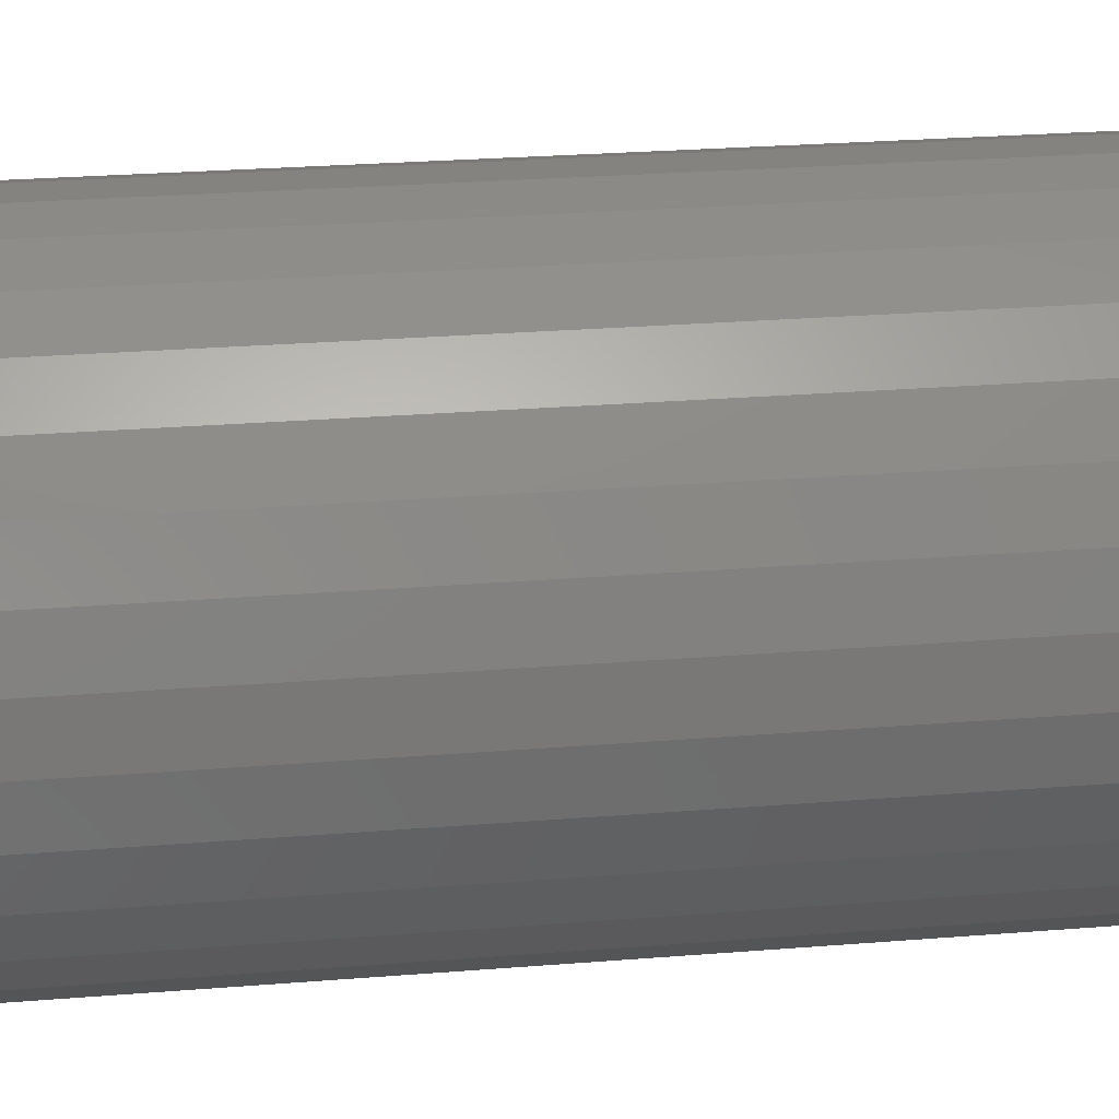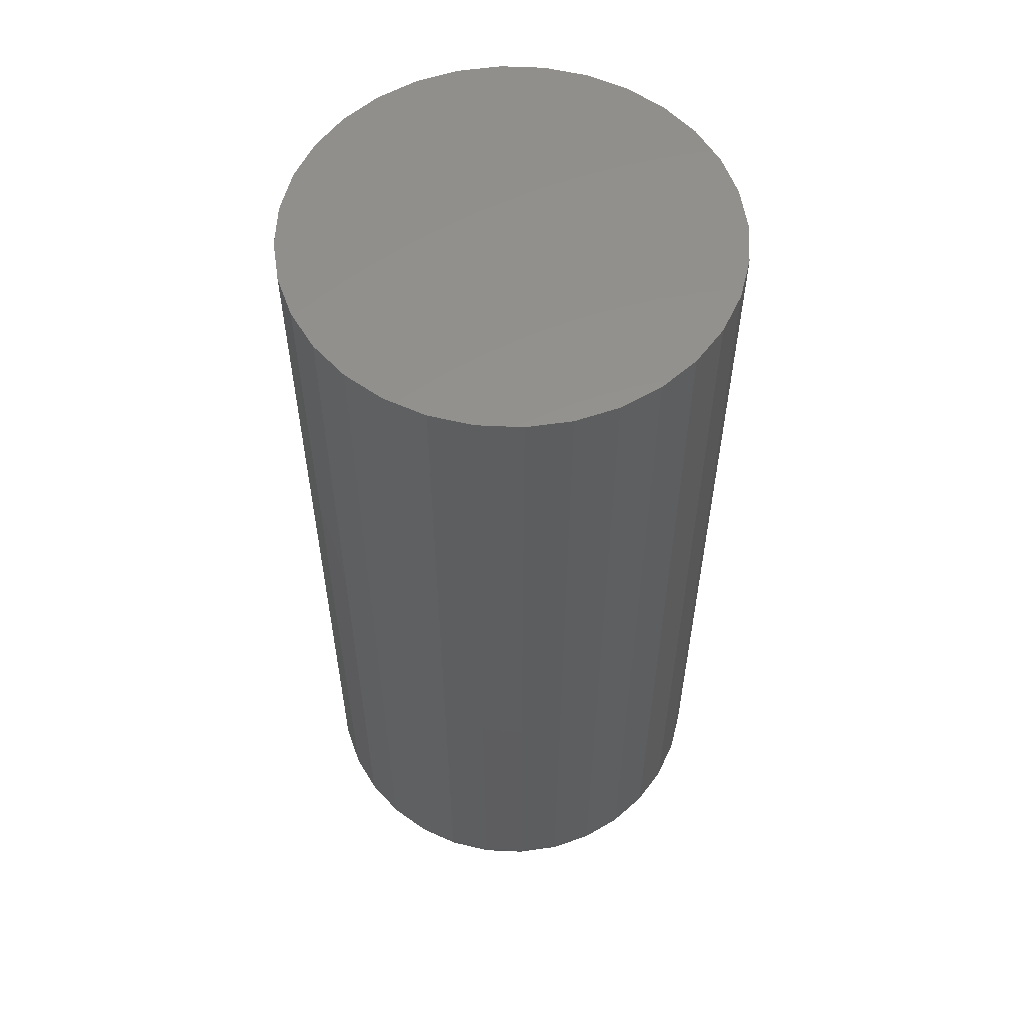
<metadata>
{"format":"stl","ext":"stl","renderer":"f3d","projection":"perspective","resolution":1024,"background":"white","views":[{"elev":24.8,"azim":-97.7,"up":"+Z"},{"elev":56.7,"azim":8.4,"up":"+Y"}]}
</metadata>
<code>
# stl→obj: 320 verts, 636 faces
v -0.2154 -0.75 0.1513
v -0.1557 -0.75 0.1513
v -0.1855 -0.75 0.1543
v -0.2441 -0.75 0.1426
v -0.127 -0.75 0.1426
v -0.127 -0.75 -0.14
v -0.2154 -0.75 -0.1487
v -0.1557 -0.75 -0.1487
v -0.1855 -0.75 -0.1516
v -0.1005 -0.75 0.1285
v -0.2705 -0.75 0.1285
v -0.07737 -0.75 0.1095
v -0.2937 -0.75 0.1095
v -0.05834 -0.75 0.0863
v -0.3127 -0.75 0.0863
v -0.04421 -0.75 0.05985
v -0.3268 -0.75 0.05985
v -0.0355 -0.75 0.03116
v -0.3355 -0.75 0.03116
v -0.03257 -0.75 0.001316
v -0.3385 -0.75 0.001316
v -0.0355 -0.75 -0.02853
v -0.3355 -0.75 -0.02853
v -0.04421 -0.75 -0.05722
v -0.3268 -0.75 -0.05722
v -0.05834 -0.75 -0.08366
v -0.3127 -0.75 -0.08366
v -0.07737 -0.75 -0.1068
v -0.2937 -0.75 -0.1068
v -0.1005 -0.75 -0.1259
v -0.2705 -0.75 -0.1259
v -0.2441 -0.75 -0.14
v -0.009128 1.306e-16 0.001316
v -0.009128 -0.7266 0.001316
v -0.01252 1.283e-16 -0.0331
v -0.01252 -0.7266 -0.0331
v -0.02256 1.254e-16 -0.06619
v -0.02256 -0.7266 -0.06619
v -0.03886 1.219e-16 -0.09669
v -0.03886 -0.7266 -0.09669
v -0.06079 1.179e-16 -0.1234
v -0.06079 -0.7266 -0.1234
v -0.08752 1.138e-16 -0.1454
v -0.08752 -0.7266 -0.1454
v -0.118 1.095e-16 -0.1617
v -0.118 -0.7266 -0.1617
v -0.1511 1.052e-16 -0.1717
v -0.1511 -0.7266 -0.1717
v -0.1855 1.012e-16 -0.1751
v -0.1855 -0.7266 -0.1751
v -0.2199 9.76e-17 -0.1717
v -0.2199 -0.7266 -0.1717
v -0.253 9.448e-17 -0.1617
v -0.253 -0.7266 -0.1617
v -0.2835 9.2e-17 -0.1454
v -0.2835 -0.7266 -0.1454
v -0.3103 9.025e-17 -0.1234
v -0.3103 -0.7266 -0.1234
v -0.3322 8.93e-17 -0.09669
v -0.3322 -0.7266 -0.09669
v -0.3485 8.918e-17 -0.06619
v -0.3485 -0.7266 -0.06619
v -0.3585 8.99e-17 -0.0331
v -0.3585 -0.7266 -0.0331
v -0.3619 9.144e-17 0.001316
v -0.3619 -0.7266 0.001316
v -0.3585 9.372e-17 0.03573
v -0.3585 -0.7266 0.03573
v -0.3485 9.668e-17 0.06882
v -0.3485 -0.7266 0.06882
v -0.3322 1.002e-16 0.09932
v -0.3322 -0.7266 0.09932
v -0.3103 1.041e-16 0.126
v -0.3103 -0.7266 0.126
v -0.2835 1.083e-16 0.148
v -0.2835 -0.7266 0.148
v -0.253 1.126e-16 0.1643
v -0.253 -0.7266 0.1643
v -0.2199 1.168e-16 0.1743
v -0.2199 -0.7266 0.1743
v -0.1855 1.208e-16 0.1777
v -0.1855 -0.7266 0.1777
v -0.1511 1.244e-16 0.1743
v -0.1511 -0.7266 0.1743
v -0.118 1.276e-16 0.1643
v -0.118 -0.7266 0.1643
v -0.08752 1.3e-16 0.148
v -0.08752 -0.7266 0.148
v -0.06079 1.318e-16 0.126
v -0.06079 -0.7266 0.126
v -0.03886 1.327e-16 0.09932
v -0.03886 -0.7266 0.09932
v -0.02256 1.329e-16 0.06882
v -0.02256 -0.7266 0.06882
v -0.01252 1.321e-16 0.03573
v -0.01252 -0.7266 0.03573
v -0.3431 -0.7495 0.001316
v -0.34 -0.7495 0.03205
v -0.3475 -0.7482 0.001316
v -0.3443 -0.7482 0.03291
v -0.3515 -0.7461 0.001316
v -0.3483 -0.7461 0.0337
v -0.3551 -0.7431 0.001316
v -0.3518 -0.7431 0.03439
v -0.358 -0.7396 0.001316
v -0.3547 -0.7396 0.03496
v -0.3601 -0.7355 0.001316
v -0.3568 -0.7355 0.03538
v -0.3615 -0.7311 0.001316
v -0.3581 -0.7311 0.03564
v -0.03102 -0.7495 0.03205
v -0.02799 -0.7495 0.001316
v -0.02671 -0.7482 0.03291
v -0.0236 -0.7482 0.001316
v -0.02273 -0.7461 0.0337
v -0.01954 -0.7461 0.001316
v -0.01925 -0.7431 0.03439
v -0.01599 -0.7431 0.001316
v -0.01639 -0.7396 0.03496
v -0.01308 -0.7396 0.001316
v -0.01427 -0.7355 0.03538
v -0.01091 -0.7355 0.001316
v -0.01296 -0.7311 0.03564
v -0.009579 -0.7311 0.001316
v -0.03998 -0.7495 0.0616
v -0.03592 -0.7482 0.06328
v -0.03218 -0.7461 0.06483
v -0.0289 -0.7431 0.06619
v -0.02621 -0.7396 0.06731
v -0.0242 -0.7355 0.06814
v -0.02297 -0.7311 0.06865
v -0.05454 -0.7495 0.08884
v -0.05089 -0.7482 0.09128
v -0.04752 -0.7461 0.09353
v -0.04456 -0.7431 0.0955
v -0.04214 -0.7396 0.09712
v -0.04034 -0.7355 0.09833
v -0.03923 -0.7311 0.09907
v -0.07413 -0.7495 0.1127
v -0.07102 -0.7482 0.1158
v -0.06816 -0.7461 0.1187
v -0.06565 -0.7431 0.1212
v -0.06359 -0.7396 0.1233
v -0.06206 -0.7355 0.1248
v -0.06111 -0.7311 0.1257
v -0.09801 -0.7495 0.1323
v -0.09556 -0.7482 0.136
v -0.09331 -0.7461 0.1393
v -0.09134 -0.7431 0.1423
v -0.08972 -0.7396 0.1447
v -0.08852 -0.7355 0.1465
v -0.08778 -0.7311 0.1476
v -0.1252 -0.7495 0.1469
v -0.1236 -0.7482 0.1509
v -0.122 -0.7461 0.1547
v -0.1206 -0.7431 0.1579
v -0.1195 -0.7396 0.1606
v -0.1187 -0.7355 0.1626
v -0.1182 -0.7311 0.1639
v -0.1548 -0.7495 0.1558
v -0.1539 -0.7482 0.1601
v -0.1531 -0.7461 0.1641
v -0.1525 -0.7431 0.1676
v -0.1519 -0.7396 0.1705
v -0.1515 -0.7355 0.1726
v -0.1512 -0.7311 0.1739
v -0.1855 -0.7495 0.1588
v -0.1855 -0.7482 0.1632
v -0.1855 -0.7461 0.1673
v -0.1855 -0.7431 0.1708
v -0.1855 -0.7396 0.1738
v -0.1855 -0.7355 0.1759
v -0.1855 -0.7311 0.1773
v -0.2163 -0.7495 0.1558
v -0.2171 -0.7482 0.1601
v -0.2179 -0.7461 0.1641
v -0.2186 -0.7431 0.1676
v -0.2192 -0.7396 0.1705
v -0.2196 -0.7355 0.1726
v -0.2199 -0.7311 0.1739
v -0.2458 -0.7495 0.1469
v -0.2475 -0.7482 0.1509
v -0.249 -0.7461 0.1547
v -0.2504 -0.7431 0.1579
v -0.2515 -0.7396 0.1606
v -0.2523 -0.7355 0.1626
v -0.2529 -0.7311 0.1639
v -0.273 -0.7495 0.1323
v -0.2755 -0.7482 0.136
v -0.2777 -0.7461 0.1393
v -0.2797 -0.7431 0.1423
v -0.2813 -0.7396 0.1447
v -0.2825 -0.7355 0.1465
v -0.2833 -0.7311 0.1476
v -0.2969 -0.7495 0.1127
v -0.3 -0.7482 0.1158
v -0.3029 -0.7461 0.1187
v -0.3054 -0.7431 0.1212
v -0.3075 -0.7396 0.1233
v -0.309 -0.7355 0.1248
v -0.3099 -0.7311 0.1257
v -0.3165 -0.7495 0.08884
v -0.3202 -0.7482 0.09128
v -0.3235 -0.7461 0.09353
v -0.3265 -0.7431 0.0955
v -0.3289 -0.7396 0.09712
v -0.3307 -0.7355 0.09833
v -0.3318 -0.7311 0.09907
v -0.3311 -0.7495 0.0616
v -0.3351 -0.7482 0.06328
v -0.3389 -0.7461 0.06483
v -0.3422 -0.7431 0.06619
v -0.3448 -0.7396 0.06731
v -0.3468 -0.7355 0.06814
v -0.3481 -0.7311 0.06865
v -0.03102 -0.7495 -0.02942
v -0.02671 -0.7482 -0.03028
v -0.02273 -0.7461 -0.03107
v -0.01925 -0.7431 -0.03176
v -0.01639 -0.7396 -0.03233
v -0.01427 -0.7355 -0.03275
v -0.01296 -0.7311 -0.03301
v -0.34 -0.7495 -0.02942
v -0.3443 -0.7482 -0.03028
v -0.3483 -0.7461 -0.03107
v -0.3518 -0.7431 -0.03176
v -0.3547 -0.7396 -0.03233
v -0.3568 -0.7355 -0.03275
v -0.3581 -0.7311 -0.03301
v -0.3311 -0.7495 -0.05897
v -0.3351 -0.7482 -0.06065
v -0.3389 -0.7461 -0.0622
v -0.3422 -0.7431 -0.06356
v -0.3448 -0.7396 -0.06468
v -0.3468 -0.7355 -0.06551
v -0.3481 -0.7311 -0.06602
v -0.3165 -0.7495 -0.0862
v -0.3202 -0.7482 -0.08865
v -0.3235 -0.7461 -0.0909
v -0.3265 -0.7431 -0.09287
v -0.3289 -0.7396 -0.09449
v -0.3307 -0.7355 -0.09569
v -0.3318 -0.7311 -0.09644
v -0.2969 -0.7495 -0.1101
v -0.3 -0.7482 -0.1132
v -0.3029 -0.7461 -0.1161
v -0.3054 -0.7431 -0.1186
v -0.3075 -0.7396 -0.1206
v -0.309 -0.7355 -0.1222
v -0.3099 -0.7311 -0.1231
v -0.273 -0.7495 -0.1297
v -0.2755 -0.7482 -0.1333
v -0.2777 -0.7461 -0.1367
v -0.2797 -0.7431 -0.1396
v -0.2813 -0.7396 -0.1421
v -0.2825 -0.7355 -0.1439
v -0.2833 -0.7311 -0.145
v -0.2458 -0.7495 -0.1442
v -0.2475 -0.7482 -0.1483
v -0.249 -0.7461 -0.152
v -0.2504 -0.7431 -0.1553
v -0.2515 -0.7396 -0.158
v -0.2523 -0.7355 -0.16
v -0.2529 -0.7311 -0.1612
v -0.2163 -0.7495 -0.1532
v -0.2171 -0.7482 -0.1575
v -0.2179 -0.7461 -0.1615
v -0.2186 -0.7431 -0.165
v -0.2192 -0.7396 -0.1678
v -0.2196 -0.7355 -0.1699
v -0.2199 -0.7311 -0.1713
v -0.1855 -0.7495 -0.1562
v -0.1855 -0.7482 -0.1606
v -0.1855 -0.7461 -0.1647
v -0.1855 -0.7431 -0.1682
v -0.1855 -0.7396 -0.1711
v -0.1855 -0.7355 -0.1733
v -0.1855 -0.7311 -0.1746
v -0.1548 -0.7495 -0.1532
v -0.1539 -0.7482 -0.1575
v -0.1531 -0.7461 -0.1615
v -0.1525 -0.7431 -0.165
v -0.1519 -0.7396 -0.1678
v -0.1515 -0.7355 -0.1699
v -0.1512 -0.7311 -0.1713
v -0.1252 -0.7495 -0.1442
v -0.1236 -0.7482 -0.1483
v -0.122 -0.7461 -0.152
v -0.1206 -0.7431 -0.1553
v -0.1195 -0.7396 -0.158
v -0.1187 -0.7355 -0.16
v -0.1182 -0.7311 -0.1612
v -0.09801 -0.7495 -0.1297
v -0.09556 -0.7482 -0.1333
v -0.09331 -0.7461 -0.1367
v -0.09134 -0.7431 -0.1396
v -0.08972 -0.7396 -0.1421
v -0.08852 -0.7355 -0.1439
v -0.08778 -0.7311 -0.145
v -0.07413 -0.7495 -0.1101
v -0.07102 -0.7482 -0.1132
v -0.06816 -0.7461 -0.1161
v -0.06565 -0.7431 -0.1186
v -0.06359 -0.7396 -0.1206
v -0.06206 -0.7355 -0.1222
v -0.06111 -0.7311 -0.1231
v -0.05454 -0.7495 -0.0862
v -0.05089 -0.7482 -0.08865
v -0.04752 -0.7461 -0.0909
v -0.04456 -0.7431 -0.09287
v -0.04214 -0.7396 -0.09449
v -0.04034 -0.7355 -0.09569
v -0.03923 -0.7311 -0.09644
v -0.03998 -0.7495 -0.05897
v -0.03592 -0.7482 -0.06065
v -0.03218 -0.7461 -0.0622
v -0.0289 -0.7431 -0.06356
v -0.02621 -0.7396 -0.06468
v -0.0242 -0.7355 -0.06551
v -0.02297 -0.7311 -0.06602
f 1 2 3
f 2 1 4
f 2 4 5
f 6 7 8
f 8 7 9
f 5 4 10
f 10 4 11
f 10 11 12
f 12 11 13
f 12 13 14
f 14 13 15
f 14 15 16
f 16 15 17
f 16 17 18
f 18 17 19
f 18 19 20
f 20 19 21
f 20 21 22
f 22 21 23
f 22 23 24
f 24 23 25
f 24 25 26
f 26 25 27
f 26 27 28
f 28 27 29
f 28 29 30
f 30 29 31
f 30 31 6
f 6 31 32
f 6 32 7
f 33 34 35
f 35 34 36
f 35 36 37
f 37 36 38
f 37 38 39
f 39 38 40
f 39 40 41
f 41 40 42
f 41 42 43
f 43 42 44
f 43 44 45
f 45 44 46
f 45 46 47
f 47 46 48
f 47 48 49
f 49 48 50
f 49 50 51
f 51 50 52
f 51 52 53
f 53 52 54
f 53 54 55
f 55 54 56
f 55 56 57
f 57 56 58
f 57 58 59
f 59 58 60
f 59 60 61
f 61 60 62
f 61 62 63
f 63 62 64
f 63 64 65
f 65 64 66
f 65 66 67
f 67 66 68
f 67 68 69
f 69 68 70
f 69 70 71
f 71 70 72
f 71 72 73
f 73 72 74
f 73 74 75
f 75 74 76
f 75 76 77
f 77 76 78
f 77 78 79
f 79 78 80
f 79 80 81
f 81 80 82
f 81 82 83
f 83 82 84
f 83 84 85
f 85 84 86
f 85 86 87
f 87 86 88
f 87 88 89
f 89 88 90
f 89 90 91
f 91 90 92
f 91 92 93
f 93 92 94
f 93 94 95
f 95 94 96
f 95 96 33
f 33 96 34
f 21 19 97
f 97 19 98
f 97 98 99
f 99 98 100
f 99 100 101
f 101 100 102
f 101 102 103
f 103 102 104
f 103 104 105
f 105 104 106
f 105 106 107
f 107 106 108
f 107 108 109
f 109 108 110
f 109 110 66
f 66 110 68
f 18 20 111
f 111 20 112
f 111 112 113
f 113 112 114
f 113 114 115
f 115 114 116
f 115 116 117
f 117 116 118
f 117 118 119
f 119 118 120
f 119 120 121
f 121 120 122
f 121 122 123
f 123 122 124
f 123 124 96
f 96 124 34
f 16 18 125
f 125 18 111
f 125 111 126
f 126 111 113
f 126 113 127
f 127 113 115
f 127 115 128
f 128 115 117
f 128 117 129
f 129 117 119
f 129 119 130
f 130 119 121
f 130 121 131
f 131 121 123
f 131 123 94
f 94 123 96
f 14 16 132
f 132 16 125
f 132 125 133
f 133 125 126
f 133 126 134
f 134 126 127
f 134 127 135
f 135 127 128
f 135 128 136
f 136 128 129
f 136 129 137
f 137 129 130
f 137 130 138
f 138 130 131
f 138 131 92
f 92 131 94
f 12 14 139
f 139 14 132
f 139 132 140
f 140 132 133
f 140 133 141
f 141 133 134
f 141 134 142
f 142 134 135
f 142 135 143
f 143 135 136
f 143 136 144
f 144 136 137
f 144 137 145
f 145 137 138
f 145 138 90
f 90 138 92
f 10 12 146
f 146 12 139
f 146 139 147
f 147 139 140
f 147 140 148
f 148 140 141
f 148 141 149
f 149 141 142
f 149 142 150
f 150 142 143
f 150 143 151
f 151 143 144
f 151 144 152
f 152 144 145
f 152 145 88
f 88 145 90
f 5 10 153
f 153 10 146
f 153 146 154
f 154 146 147
f 154 147 155
f 155 147 148
f 155 148 156
f 156 148 149
f 156 149 157
f 157 149 150
f 157 150 158
f 158 150 151
f 158 151 159
f 159 151 152
f 159 152 86
f 86 152 88
f 2 5 160
f 160 5 153
f 160 153 161
f 161 153 154
f 161 154 162
f 162 154 155
f 162 155 163
f 163 155 156
f 163 156 164
f 164 156 157
f 164 157 165
f 165 157 158
f 165 158 166
f 166 158 159
f 166 159 84
f 84 159 86
f 3 2 167
f 167 2 160
f 167 160 168
f 168 160 161
f 168 161 169
f 169 161 162
f 169 162 170
f 170 162 163
f 170 163 171
f 171 163 164
f 171 164 172
f 172 164 165
f 172 165 173
f 173 165 166
f 173 166 82
f 82 166 84
f 1 3 174
f 174 3 167
f 174 167 175
f 175 167 168
f 175 168 176
f 176 168 169
f 176 169 177
f 177 169 170
f 177 170 178
f 178 170 171
f 178 171 179
f 179 171 172
f 179 172 180
f 180 172 173
f 180 173 80
f 80 173 82
f 4 1 181
f 181 1 174
f 181 174 182
f 182 174 175
f 182 175 183
f 183 175 176
f 183 176 184
f 184 176 177
f 184 177 185
f 185 177 178
f 185 178 186
f 186 178 179
f 186 179 187
f 187 179 180
f 187 180 78
f 78 180 80
f 11 4 188
f 188 4 181
f 188 181 189
f 189 181 182
f 189 182 190
f 190 182 183
f 190 183 191
f 191 183 184
f 191 184 192
f 192 184 185
f 192 185 193
f 193 185 186
f 193 186 194
f 194 186 187
f 194 187 76
f 76 187 78
f 13 11 195
f 195 11 188
f 195 188 196
f 196 188 189
f 196 189 197
f 197 189 190
f 197 190 198
f 198 190 191
f 198 191 199
f 199 191 192
f 199 192 200
f 200 192 193
f 200 193 201
f 201 193 194
f 201 194 74
f 74 194 76
f 15 13 202
f 202 13 195
f 202 195 203
f 203 195 196
f 203 196 204
f 204 196 197
f 204 197 205
f 205 197 198
f 205 198 206
f 206 198 199
f 206 199 207
f 207 199 200
f 207 200 208
f 208 200 201
f 208 201 72
f 72 201 74
f 17 15 209
f 209 15 202
f 209 202 210
f 210 202 203
f 210 203 211
f 211 203 204
f 211 204 212
f 212 204 205
f 212 205 213
f 213 205 206
f 213 206 214
f 214 206 207
f 214 207 215
f 215 207 208
f 215 208 70
f 70 208 72
f 19 17 98
f 98 17 209
f 98 209 100
f 100 209 210
f 100 210 102
f 102 210 211
f 102 211 104
f 104 211 212
f 104 212 106
f 106 212 213
f 106 213 108
f 108 213 214
f 108 214 110
f 110 214 215
f 110 215 68
f 68 215 70
f 20 22 112
f 112 22 216
f 112 216 114
f 114 216 217
f 114 217 116
f 116 217 218
f 116 218 118
f 118 218 219
f 118 219 120
f 120 219 220
f 120 220 122
f 122 220 221
f 122 221 124
f 124 221 222
f 124 222 34
f 34 222 36
f 23 21 223
f 223 21 97
f 223 97 224
f 224 97 99
f 224 99 225
f 225 99 101
f 225 101 226
f 226 101 103
f 226 103 227
f 227 103 105
f 227 105 228
f 228 105 107
f 228 107 229
f 229 107 109
f 229 109 64
f 64 109 66
f 25 23 230
f 230 23 223
f 230 223 231
f 231 223 224
f 231 224 232
f 232 224 225
f 232 225 233
f 233 225 226
f 233 226 234
f 234 226 227
f 234 227 235
f 235 227 228
f 235 228 236
f 236 228 229
f 236 229 62
f 62 229 64
f 27 25 237
f 237 25 230
f 237 230 238
f 238 230 231
f 238 231 239
f 239 231 232
f 239 232 240
f 240 232 233
f 240 233 241
f 241 233 234
f 241 234 242
f 242 234 235
f 242 235 243
f 243 235 236
f 243 236 60
f 60 236 62
f 29 27 244
f 244 27 237
f 244 237 245
f 245 237 238
f 245 238 246
f 246 238 239
f 246 239 247
f 247 239 240
f 247 240 248
f 248 240 241
f 248 241 249
f 249 241 242
f 249 242 250
f 250 242 243
f 250 243 58
f 58 243 60
f 31 29 251
f 251 29 244
f 251 244 252
f 252 244 245
f 252 245 253
f 253 245 246
f 253 246 254
f 254 246 247
f 254 247 255
f 255 247 248
f 255 248 256
f 256 248 249
f 256 249 257
f 257 249 250
f 257 250 56
f 56 250 58
f 32 31 258
f 258 31 251
f 258 251 259
f 259 251 252
f 259 252 260
f 260 252 253
f 260 253 261
f 261 253 254
f 261 254 262
f 262 254 255
f 262 255 263
f 263 255 256
f 263 256 264
f 264 256 257
f 264 257 54
f 54 257 56
f 7 32 265
f 265 32 258
f 265 258 266
f 266 258 259
f 266 259 267
f 267 259 260
f 267 260 268
f 268 260 261
f 268 261 269
f 269 261 262
f 269 262 270
f 270 262 263
f 270 263 271
f 271 263 264
f 271 264 52
f 52 264 54
f 9 7 272
f 272 7 265
f 272 265 273
f 273 265 266
f 273 266 274
f 274 266 267
f 274 267 275
f 275 267 268
f 275 268 276
f 276 268 269
f 276 269 277
f 277 269 270
f 277 270 278
f 278 270 271
f 278 271 50
f 50 271 52
f 8 9 279
f 279 9 272
f 279 272 280
f 280 272 273
f 280 273 281
f 281 273 274
f 281 274 282
f 282 274 275
f 282 275 283
f 283 275 276
f 283 276 284
f 284 276 277
f 284 277 285
f 285 277 278
f 285 278 48
f 48 278 50
f 6 8 286
f 286 8 279
f 286 279 287
f 287 279 280
f 287 280 288
f 288 280 281
f 288 281 289
f 289 281 282
f 289 282 290
f 290 282 283
f 290 283 291
f 291 283 284
f 291 284 292
f 292 284 285
f 292 285 46
f 46 285 48
f 30 6 293
f 293 6 286
f 293 286 294
f 294 286 287
f 294 287 295
f 295 287 288
f 295 288 296
f 296 288 289
f 296 289 297
f 297 289 290
f 297 290 298
f 298 290 291
f 298 291 299
f 299 291 292
f 299 292 44
f 44 292 46
f 28 30 300
f 300 30 293
f 300 293 301
f 301 293 294
f 301 294 302
f 302 294 295
f 302 295 303
f 303 295 296
f 303 296 304
f 304 296 297
f 304 297 305
f 305 297 298
f 305 298 306
f 306 298 299
f 306 299 42
f 42 299 44
f 26 28 307
f 307 28 300
f 307 300 308
f 308 300 301
f 308 301 309
f 309 301 302
f 309 302 310
f 310 302 303
f 310 303 311
f 311 303 304
f 311 304 312
f 312 304 305
f 312 305 313
f 313 305 306
f 313 306 40
f 40 306 42
f 24 26 314
f 314 26 307
f 314 307 315
f 315 307 308
f 315 308 316
f 316 308 309
f 316 309 317
f 317 309 310
f 317 310 318
f 318 310 311
f 318 311 319
f 319 311 312
f 319 312 320
f 320 312 313
f 320 313 38
f 38 313 40
f 22 24 216
f 216 24 314
f 216 314 217
f 217 314 315
f 217 315 218
f 218 315 316
f 218 316 219
f 219 316 317
f 219 317 220
f 220 317 318
f 220 318 221
f 221 318 319
f 221 319 222
f 222 319 320
f 222 320 36
f 36 320 38
f 81 83 79
f 77 79 83
f 85 77 83
f 47 51 45
f 49 51 47
f 51 53 45
f 45 53 55
f 45 55 43
f 43 55 57
f 43 57 41
f 41 57 59
f 41 59 39
f 39 59 61
f 39 61 37
f 37 61 63
f 37 63 35
f 35 63 65
f 35 65 33
f 33 65 67
f 33 67 95
f 95 67 69
f 95 69 93
f 93 69 71
f 93 71 91
f 91 71 73
f 91 73 89
f 89 73 75
f 89 75 87
f 87 75 77
f 87 77 85

</code>
